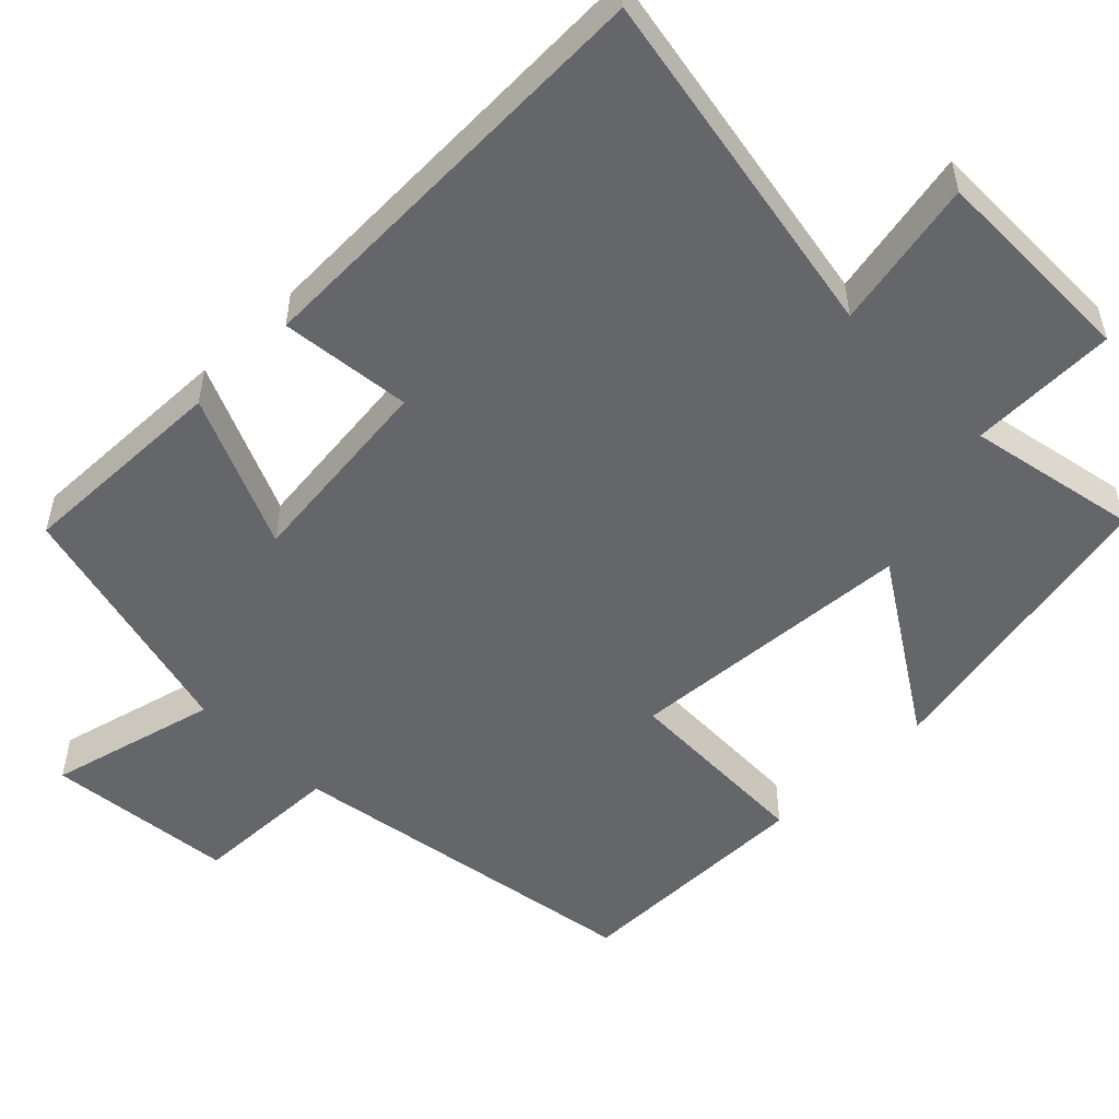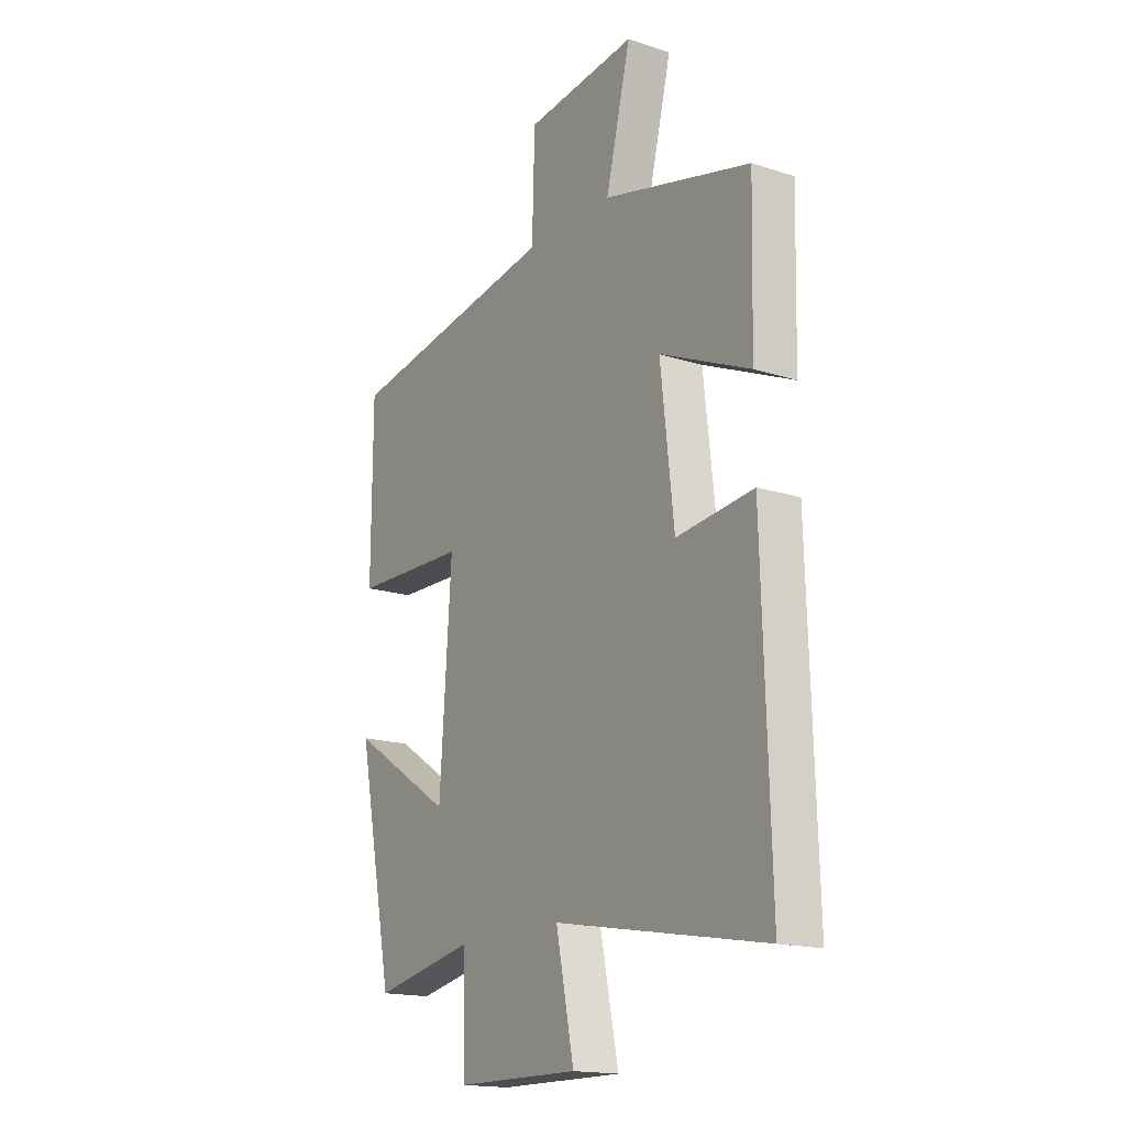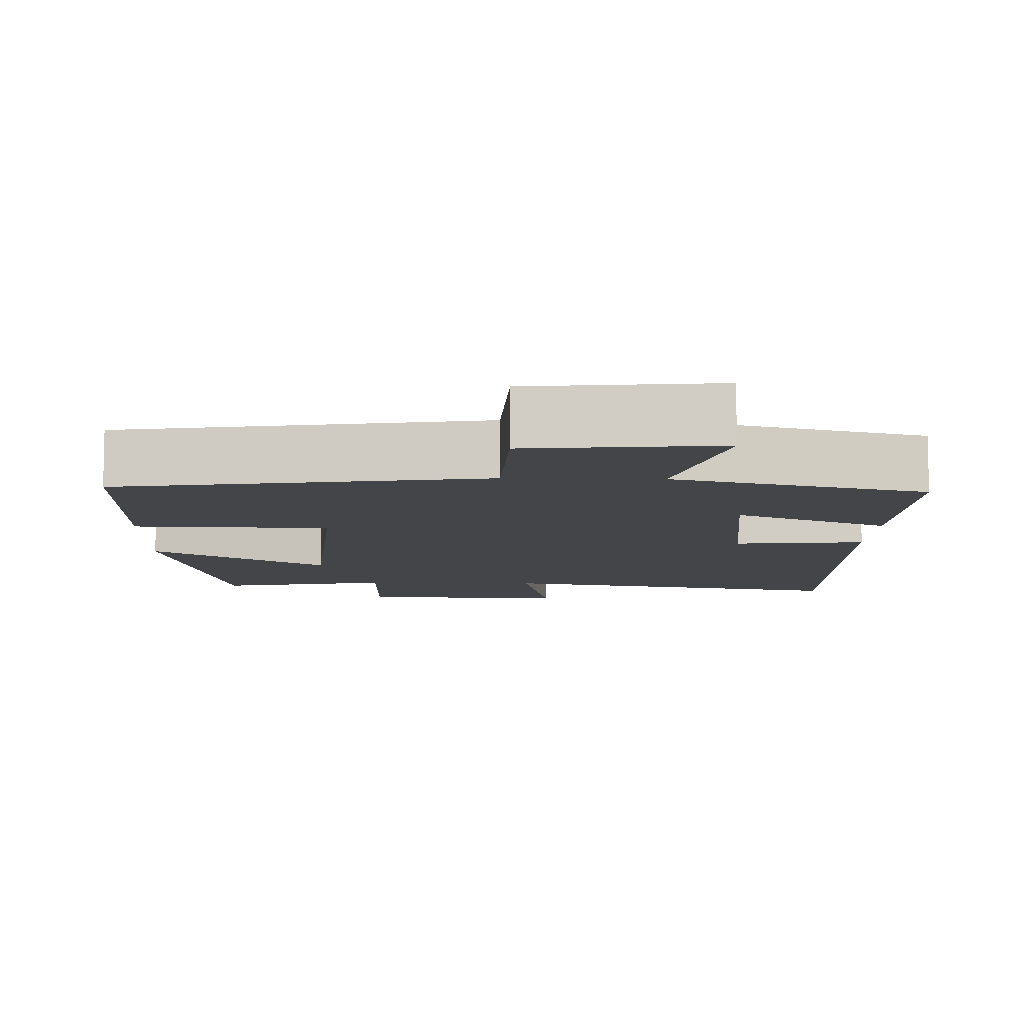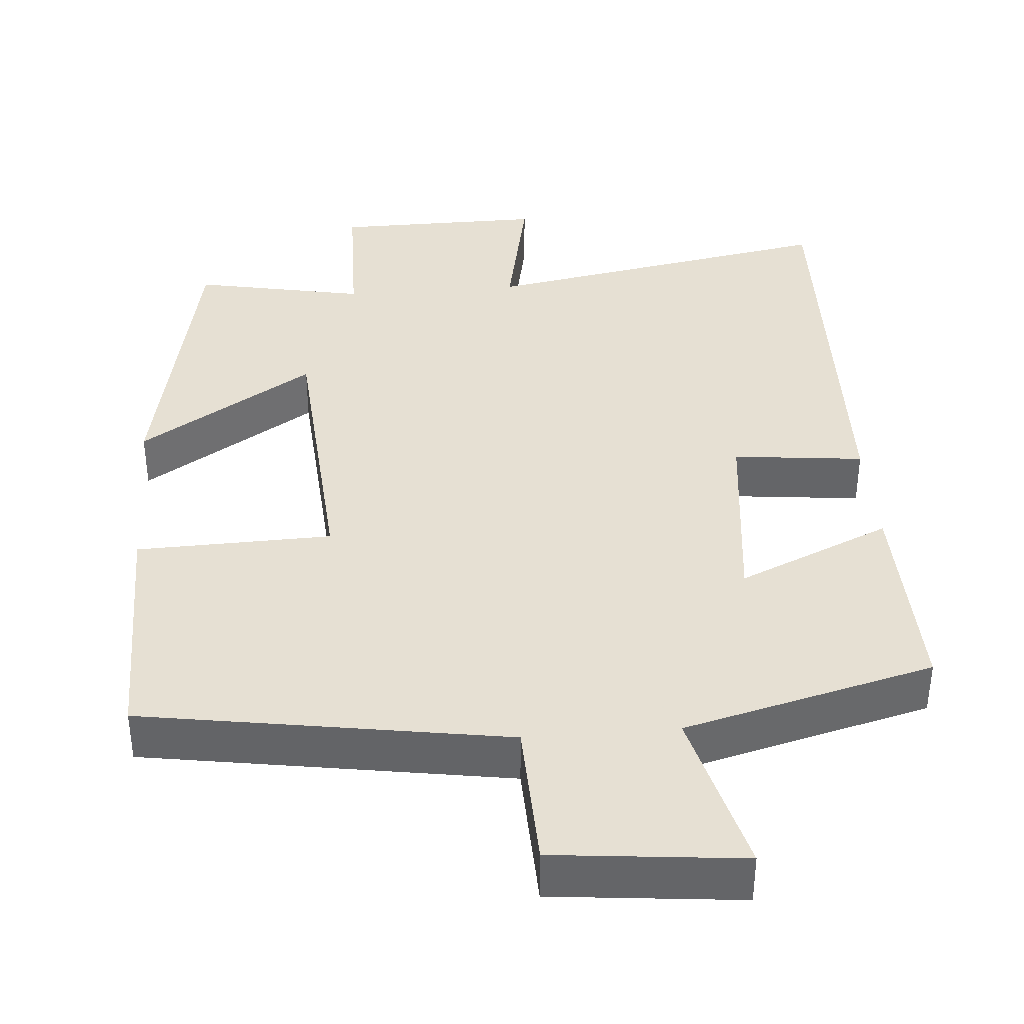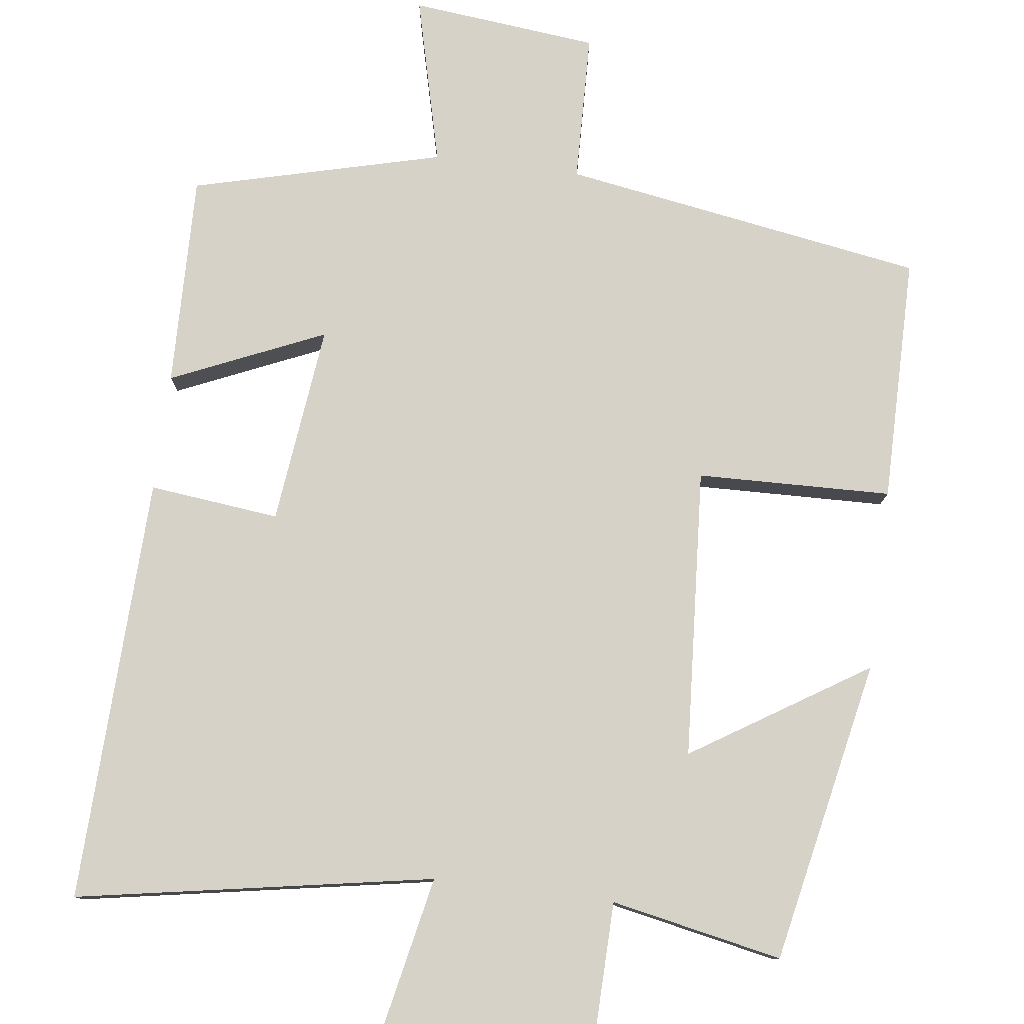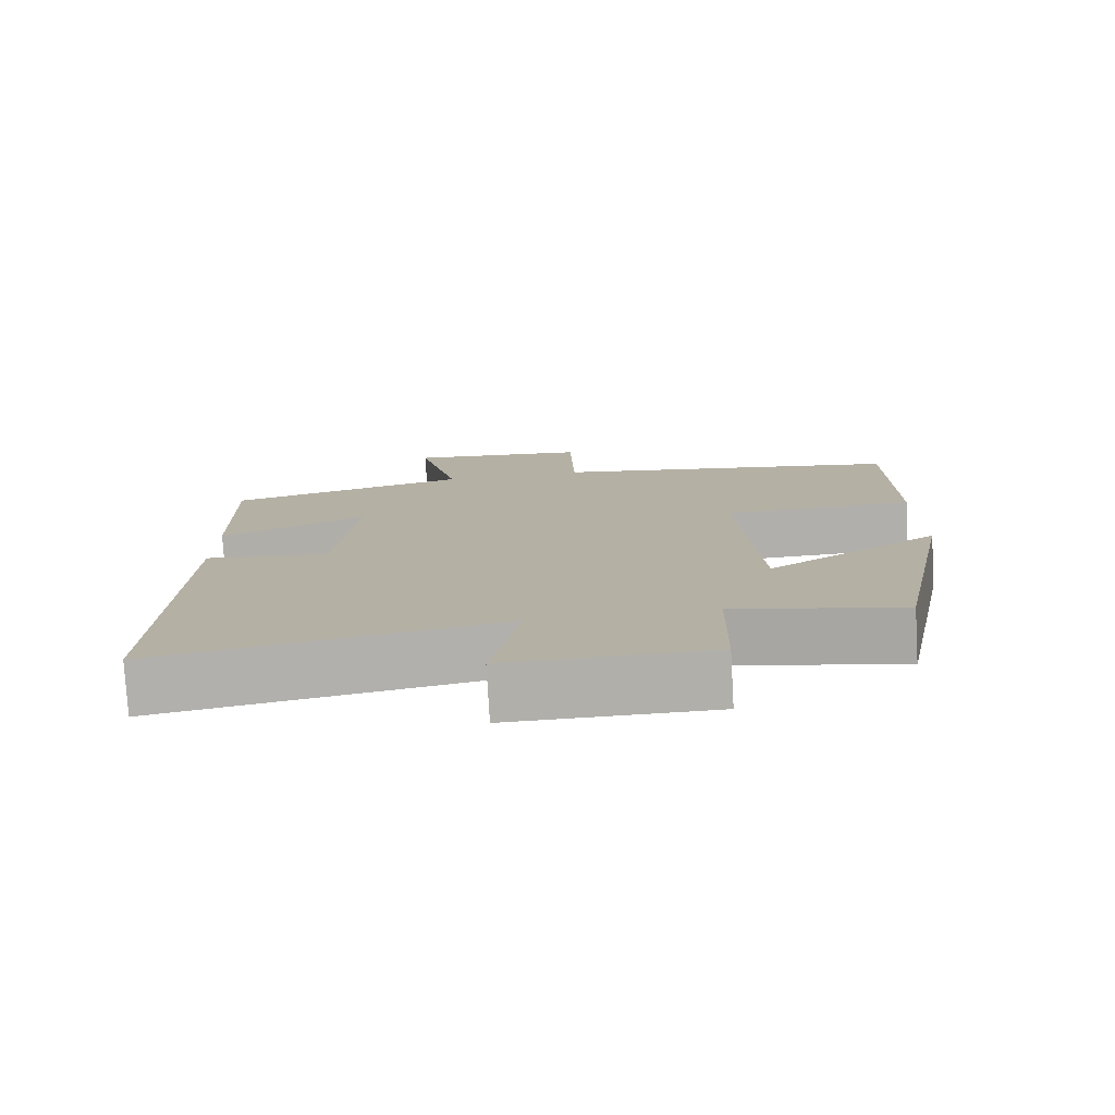
<metadata>
{"format":"obj","ext":"obj","renderer":"f3d","projection":"perspective","resolution":1024,"background":"white","views":[{"elev":-51.9,"azim":134.6,"up":"+Y"},{"elev":-17.1,"azim":57.1,"up":"+Z"},{"elev":-8.8,"azim":-1.8,"up":"+Y"},{"elev":38.3,"azim":-4.7,"up":"+Y"},{"elev":78.4,"azim":-172.7,"up":"+Y"},{"elev":-77.9,"azim":-176.7,"up":"+Z"}]}
</metadata>
<code>
v -0.419 0.07 -0.545
v -0.5 0.07 -0.145
v -0.269 0.07 -0.292
v -0.243 0.07 0.09
v -0.5 0.07 0.097
v -0.499 0.07 0.422
v -0.021 0.07 0.5
v -0.015 0.07 0.697
v 0.233 0.07 0.723
v 0.177 0.07 0.5
v 0.507 0.07 0.415
v 0.5 0.07 0.134
v 0.298 0.07 0.223
v 0.328 0.07 -0.041
v 0.5 0.07 -0.022
v 0.517 0.07 -0.584
v 0.047 0.07 -0.5
v 0.087 0.07 -0.696
v -0.189 0.07 -0.694
v -0.193 0.07 -0.5
v -0.419 0 -0.545
v -0.5 0 -0.145
v -0.269 0 -0.292
v -0.243 0 0.09
v -0.5 0 0.097
v -0.499 0 0.422
v -0.021 0 0.5
v -0.015 0 0.697
v 0.233 0 0.723
v 0.177 0 0.5
v 0.507 0 0.415
v 0.5 0 0.134
v 0.298 0 0.223
v 0.328 0 -0.041
v 0.5 0 -0.022
v 0.517 0 -0.584
v 0.047 0 -0.5
v 0.087 0 -0.696
v -0.189 0 -0.694
v -0.193 0 -0.5
f 17 18 19 20
f 14 15 16 17
f 13 14 17 20
f 10 11 12 13
f 10 13 20
f 7 8 9 10
f 4 5 6 7
f 3 4 7 10
f 20 1 2 3
f 3 10 20
f 40 39 38 37
f 37 36 35 34
f 40 37 34 33
f 33 32 31 30
f 40 33 30
f 30 29 28 27
f 27 26 25 24
f 30 27 24 23
f 23 22 21 40
f 40 30 23
f 1 21 22 2
f 2 22 23 3
f 3 23 24 4
f 4 24 25 5
f 5 25 26 6
f 6 26 27 7
f 7 27 28 8
f 8 28 29 9
f 9 29 30 10
f 10 30 31 11
f 11 31 32 12
f 12 32 33 13
f 13 33 34 14
f 14 34 35 15
f 15 35 36 16
f 16 36 37 17
f 17 37 38 18
f 18 38 39 19
f 19 39 40 20
f 20 40 21 1

</code>
